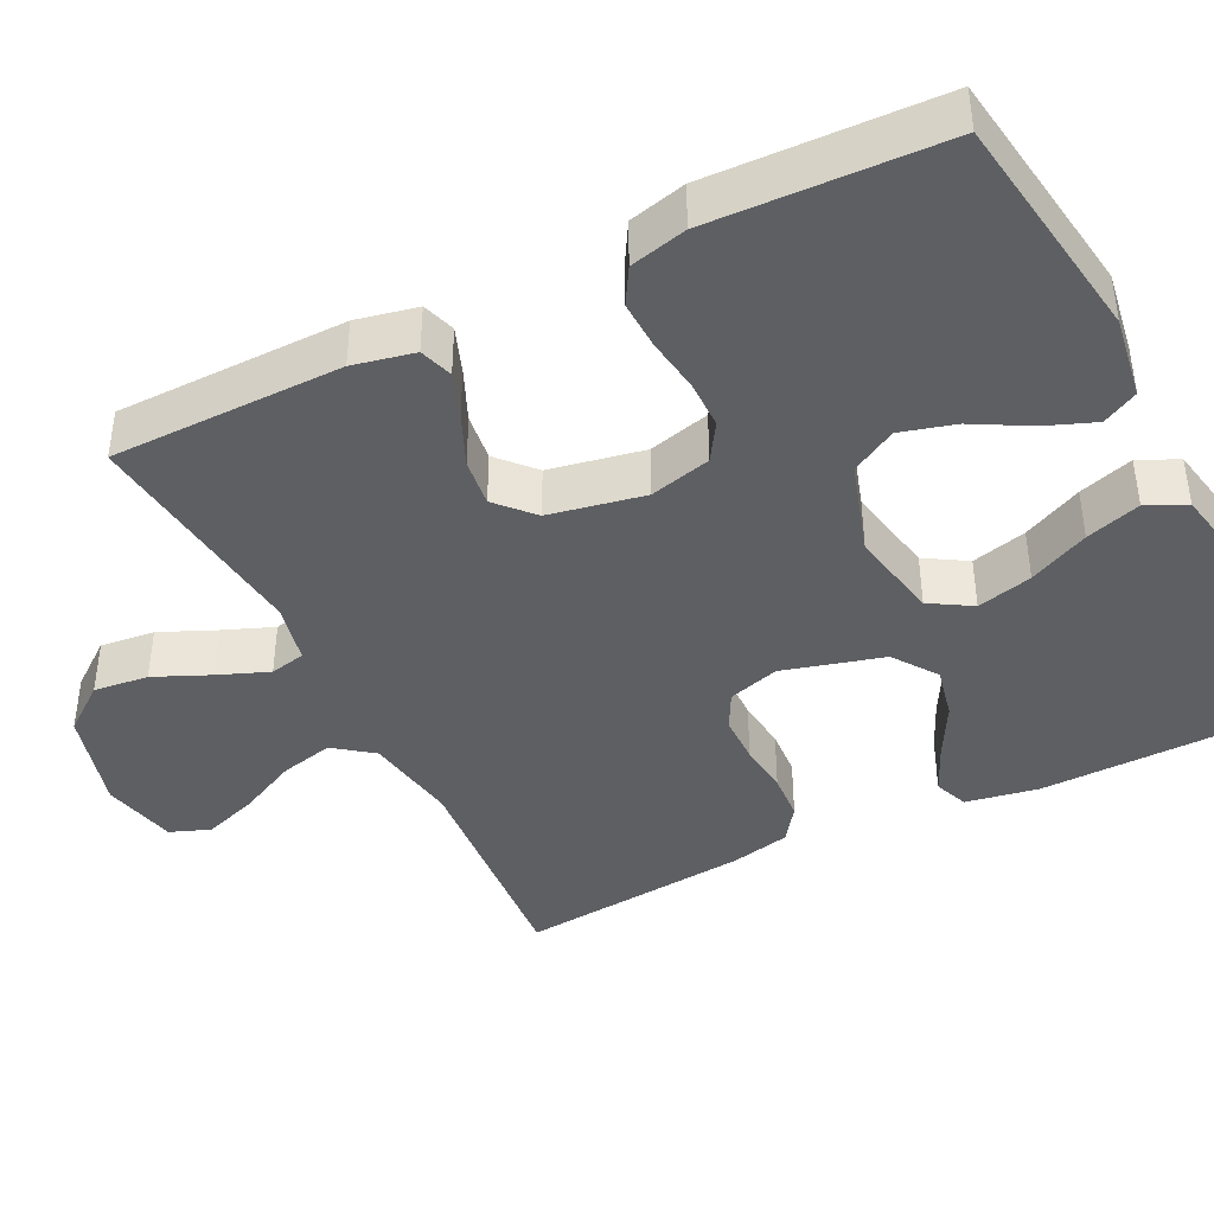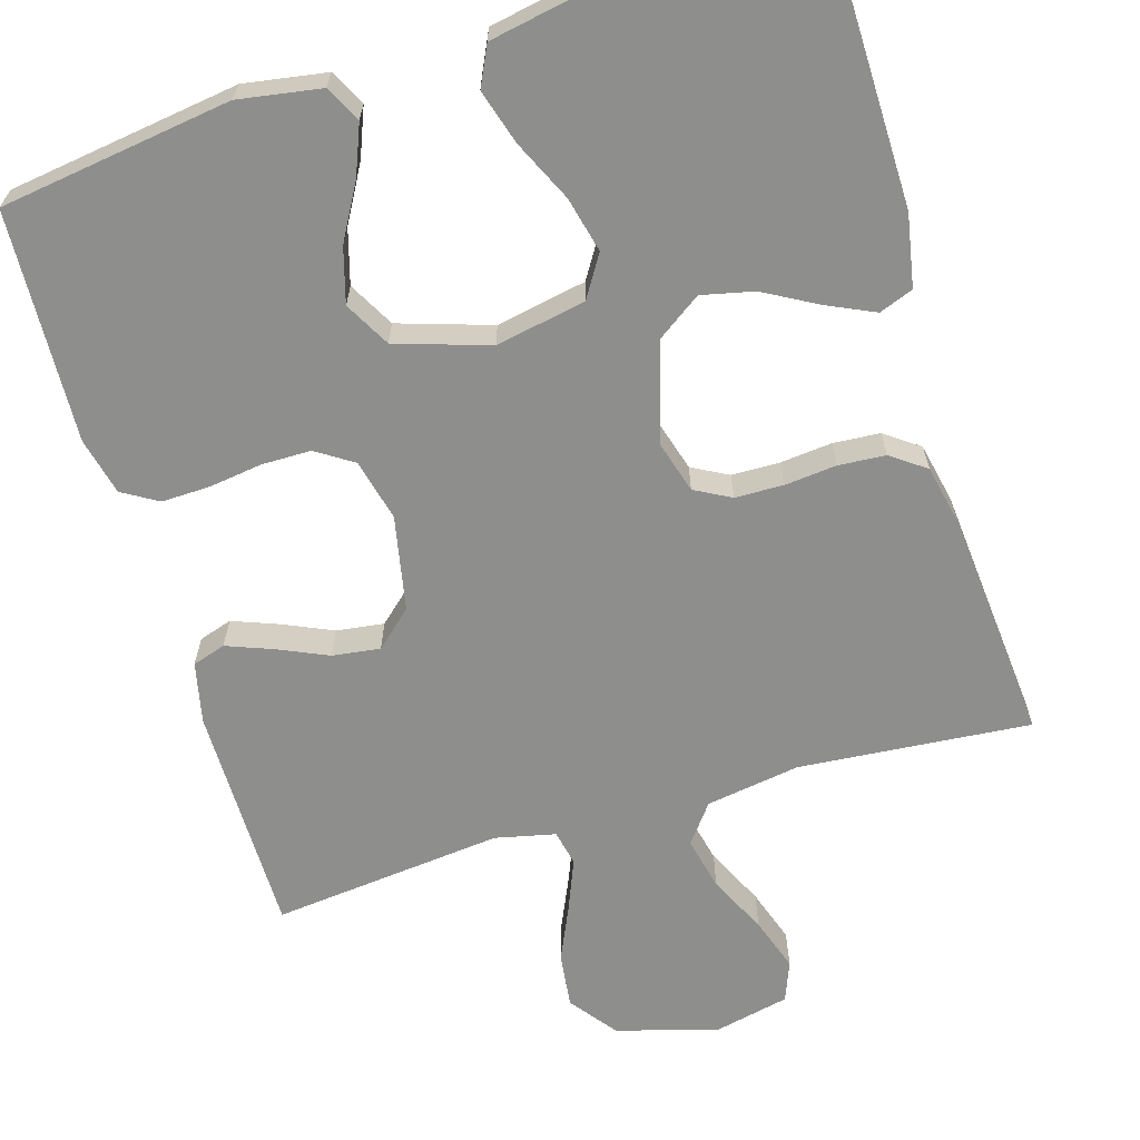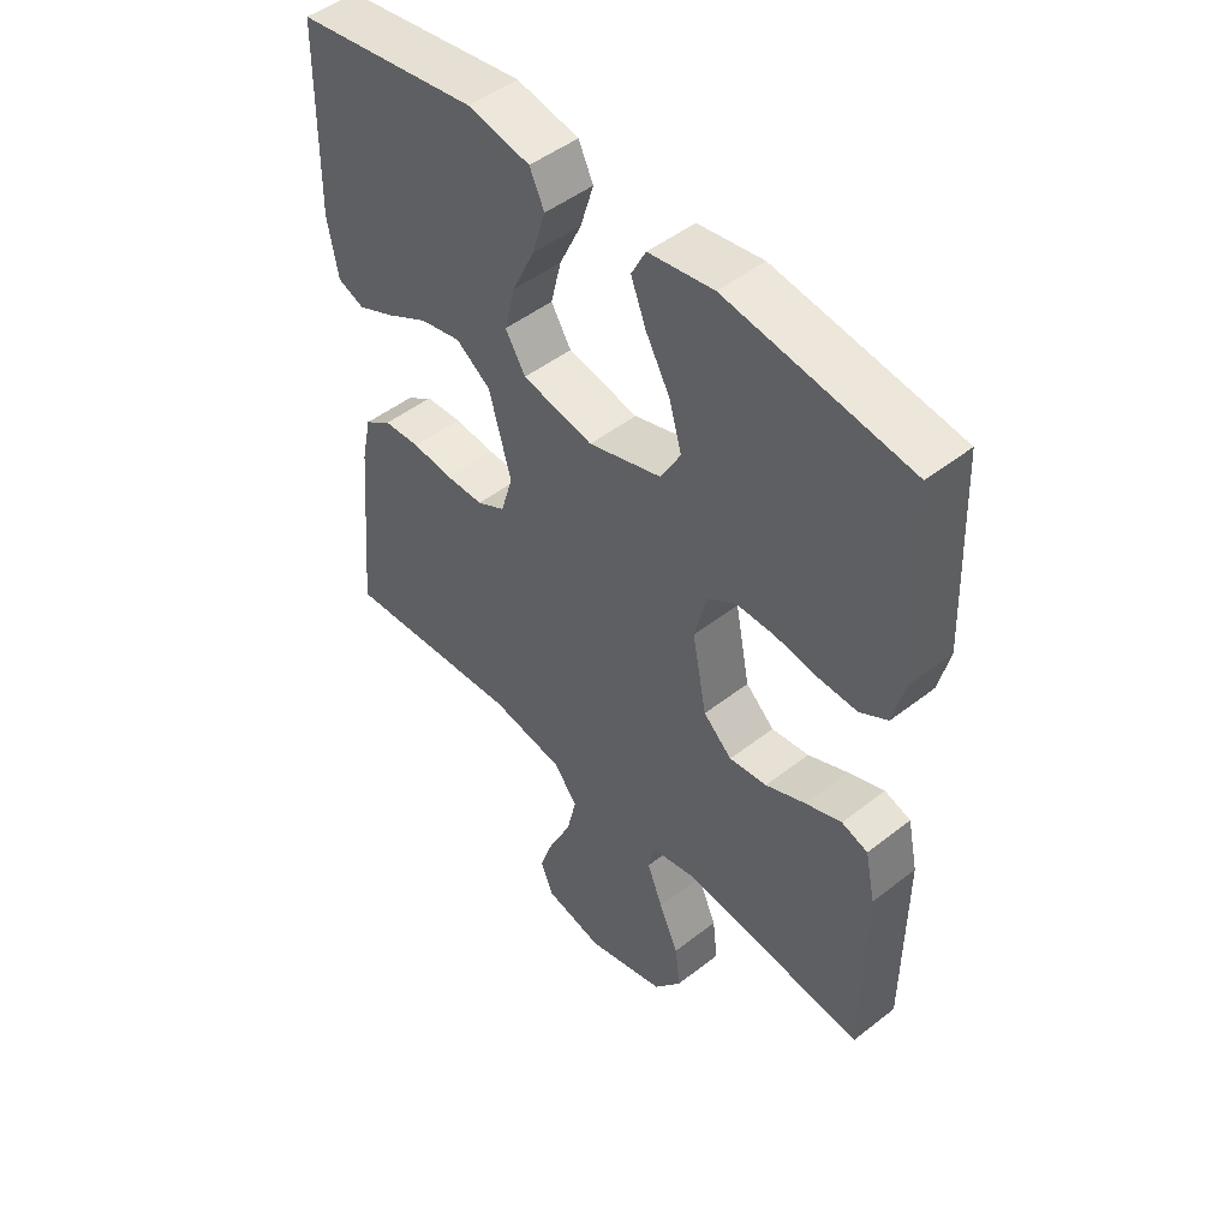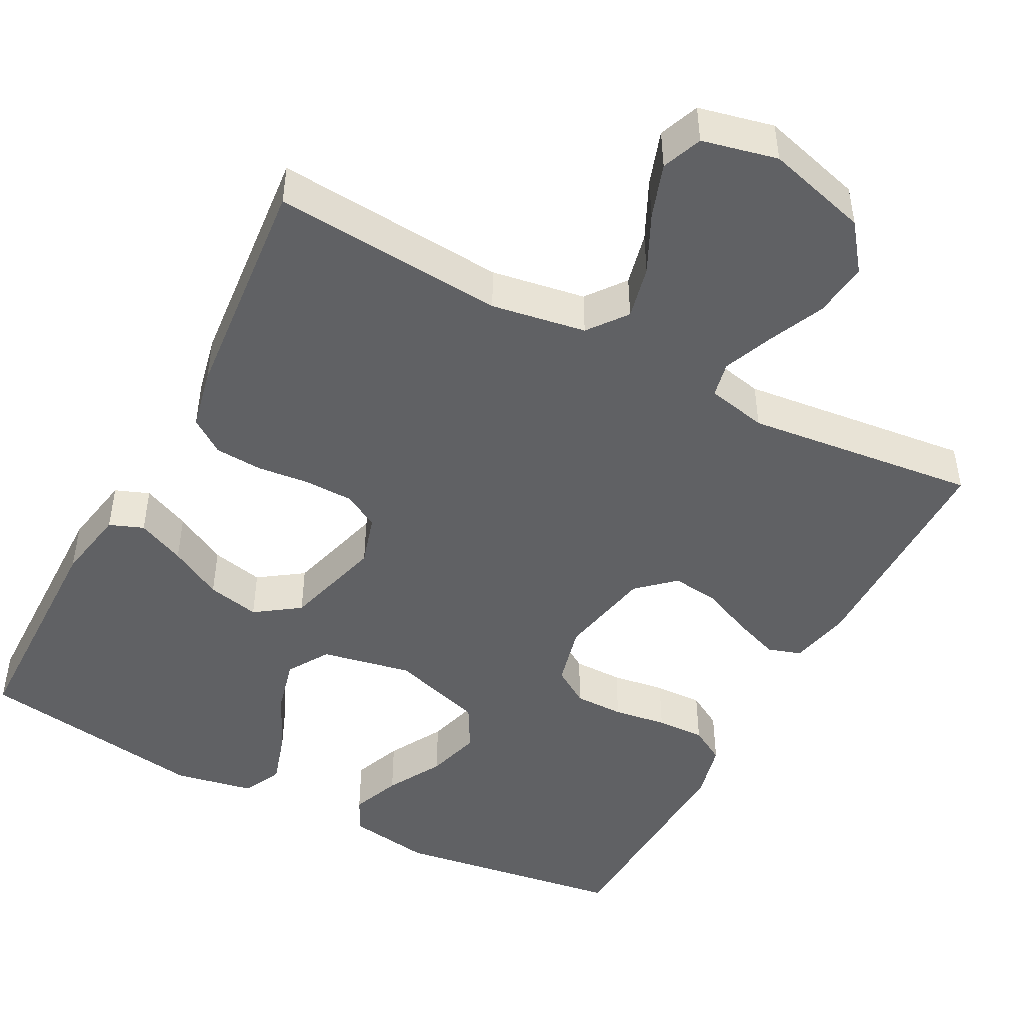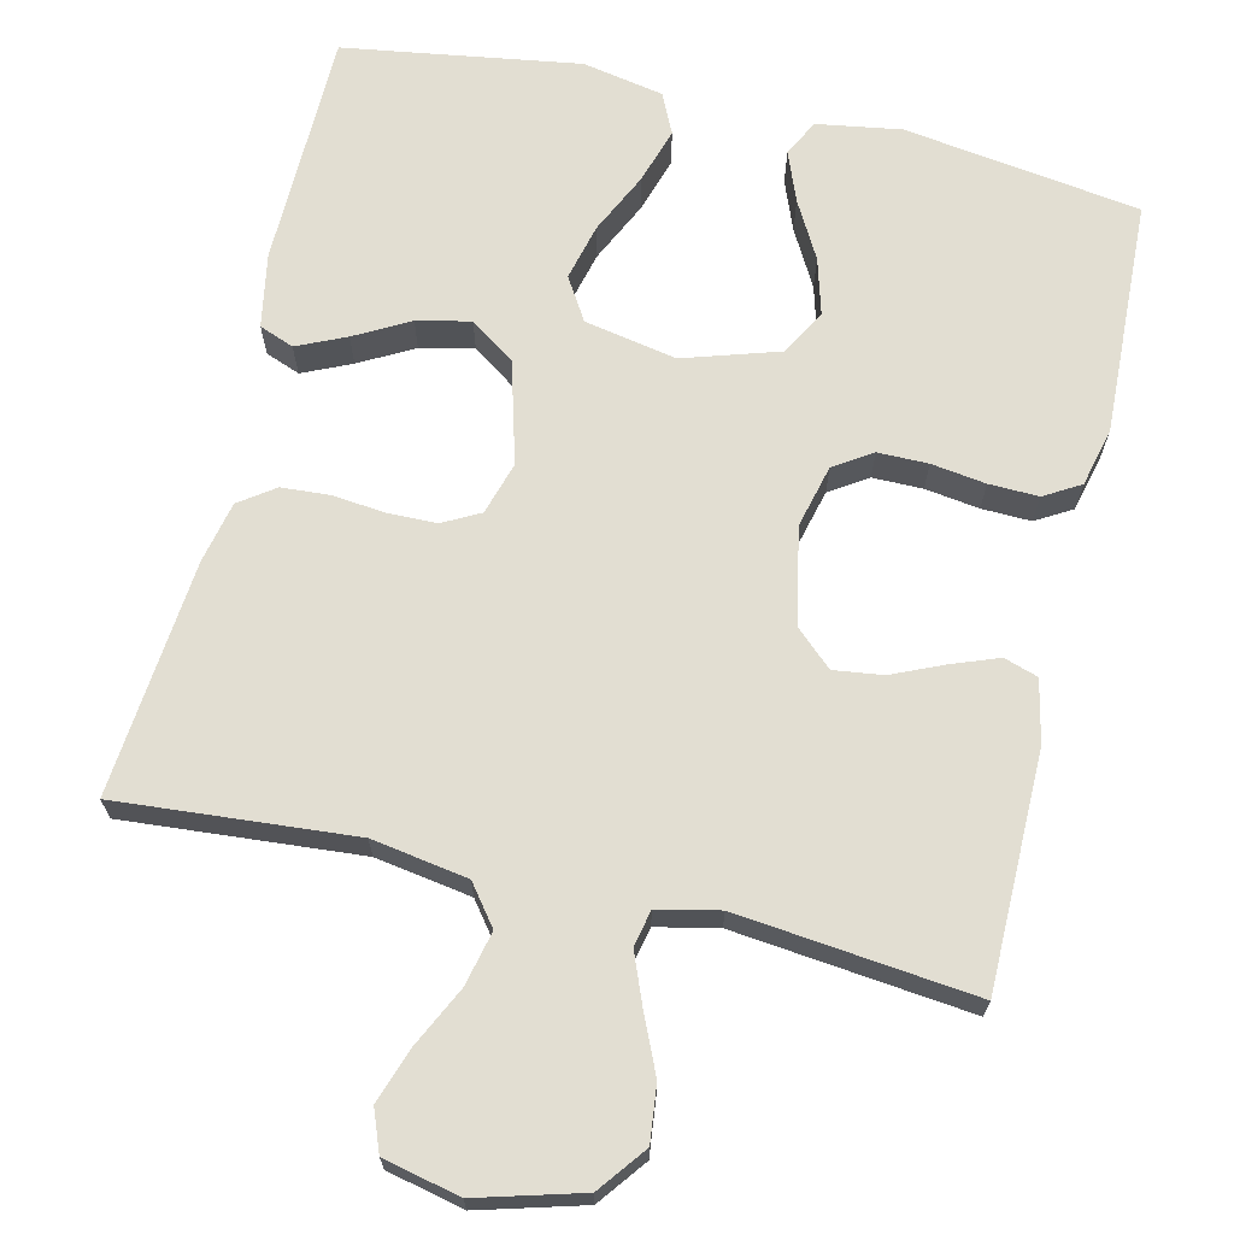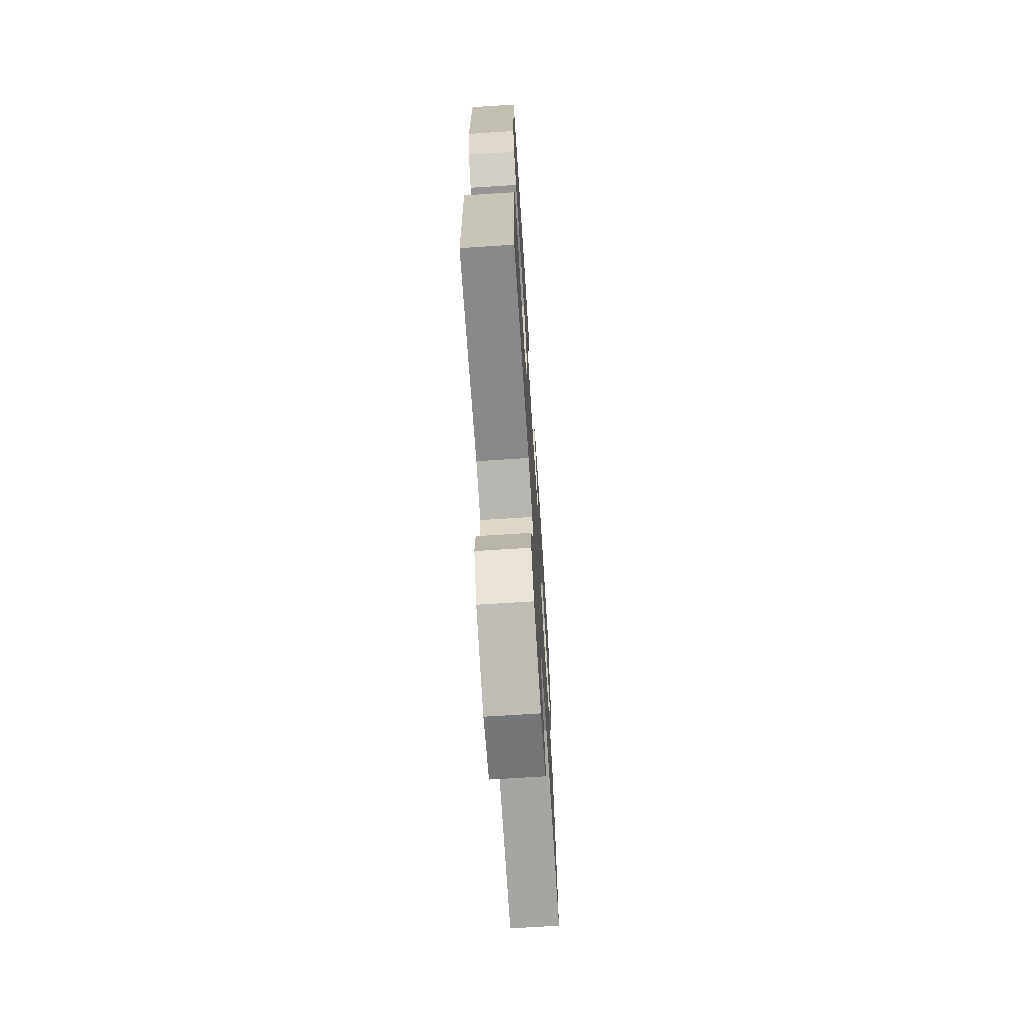
<metadata>
{"format":"obj","ext":"obj","renderer":"f3d","projection":"perspective","resolution":1024,"background":"white","views":[{"elev":-41.4,"azim":-63.4,"up":"+Y"},{"elev":-64.8,"azim":16.4,"up":"+Y"},{"elev":48.4,"azim":-131.1,"up":"+Z"},{"elev":-46.9,"azim":152.1,"up":"+Y"},{"elev":68.0,"azim":-166.8,"up":"+Y"},{"elev":-69.4,"azim":-86.3,"up":"+Z"}]}
</metadata>
<code>
v 0.5 0.07 0.5
v 0.505 0.07 0.2
v 0.488 0.07 0.106
v 0.444 0.07 0.089
v 0.382 0.07 0.117
v 0.313 0.07 0.155
v 0.245 0.07 0.17
v 0.188 0.07 0.13
v 0.152 0.07 0
v 0.172 0.07 -0.067
v 0.219 0.07 -0.092
v 0.282 0.07 -0.093
v 0.349 0.07 -0.086
v 0.41 0.07 -0.09
v 0.455 0.07 -0.122
v 0.472 0.07 -0.2
v 0.5 0.07 -0.5
v 0.2 0.07 -0.476
v 0.078 0.07 -0.496
v 0.04 0.07 -0.546
v 0.056 0.07 -0.615
v 0.093 0.07 -0.691
v 0.117 0.07 -0.761
v 0.097 0.07 -0.813
v 0 0.07 -0.835
v -0.132 0.07 -0.798
v -0.178 0.07 -0.738
v -0.17 0.07 -0.667
v -0.138 0.07 -0.595
v -0.112 0.07 -0.53
v -0.122 0.07 -0.484
v -0.2 0.07 -0.467
v -0.5 0.07 -0.5
v -0.502 0.07 -0.2
v -0.485 0.07 -0.121
v -0.442 0.07 -0.107
v -0.383 0.07 -0.129
v -0.317 0.07 -0.158
v -0.255 0.07 -0.166
v -0.208 0.07 -0.123
v -0.184 0.07 0
v -0.204 0.07 0.08
v -0.252 0.07 0.111
v -0.316 0.07 0.111
v -0.385 0.07 0.101
v -0.448 0.07 0.099
v -0.494 0.07 0.126
v -0.512 0.07 0.2
v -0.5 0.07 0.5
v -0.2 0.07 0.544
v -0.093 0.07 0.527
v -0.069 0.07 0.481
v -0.094 0.07 0.417
v -0.134 0.07 0.345
v -0.154 0.07 0.274
v -0.121 0.07 0.215
v 0 0.07 0.177
v 0.117 0.07 0.2
v 0.15 0.07 0.254
v 0.132 0.07 0.326
v 0.095 0.07 0.404
v 0.073 0.07 0.475
v 0.097 0.07 0.526
v 0.2 0.07 0.546
v 0.5 0 0.5
v 0.505 0 0.2
v 0.488 0 0.106
v 0.444 0 0.089
v 0.382 0 0.117
v 0.313 0 0.155
v 0.245 0 0.17
v 0.188 0 0.13
v 0.152 0 0
v 0.172 0 -0.067
v 0.219 0 -0.092
v 0.282 0 -0.093
v 0.349 0 -0.086
v 0.41 0 -0.09
v 0.455 0 -0.122
v 0.472 0 -0.2
v 0.5 0 -0.5
v 0.2 0 -0.476
v 0.078 0 -0.496
v 0.04 0 -0.546
v 0.056 0 -0.615
v 0.093 0 -0.691
v 0.117 0 -0.761
v 0.097 0 -0.813
v 0 0 -0.835
v -0.132 0 -0.798
v -0.178 0 -0.738
v -0.17 0 -0.667
v -0.138 0 -0.595
v -0.112 0 -0.53
v -0.122 0 -0.484
v -0.2 0 -0.467
v -0.5 0 -0.5
v -0.502 0 -0.2
v -0.485 0 -0.121
v -0.442 0 -0.107
v -0.383 0 -0.129
v -0.317 0 -0.158
v -0.255 0 -0.166
v -0.208 0 -0.123
v -0.184 0 0
v -0.204 0 0.08
v -0.252 0 0.111
v -0.316 0 0.111
v -0.385 0 0.101
v -0.448 0 0.099
v -0.494 0 0.126
v -0.512 0 0.2
v -0.5 0 0.5
v -0.2 0 0.544
v -0.093 0 0.527
v -0.069 0 0.481
v -0.094 0 0.417
v -0.134 0 0.345
v -0.154 0 0.274
v -0.121 0 0.215
v 0 0 0.177
v 0.117 0 0.2
v 0.15 0 0.254
v 0.132 0 0.326
v 0.095 0 0.404
v 0.073 0 0.475
v 0.097 0 0.526
v 0.2 0 0.546
f 4 5 6
f 3 4 6
f 2 3 6
f 1 2 6
f 64 1 6
f 63 64 6
f 62 63 6
f 61 62 6
f 60 61 6
f 59 60 6 7
f 58 59 7 8
f 57 58 8 9
f 56 57 9 10
f 52 53 54
f 51 52 54
f 50 51 54
f 49 50 54
f 48 49 54
f 47 48 54
f 46 47 54
f 45 46 54
f 44 45 54
f 43 44 54 55
f 42 43 55 56
f 36 37 38
f 35 36 38
f 34 35 38
f 33 34 38
f 32 33 38
f 31 32 38 39
f 27 28 29
f 26 27 29
f 25 26 29
f 24 25 29
f 23 24 29
f 22 23 29
f 21 22 29
f 20 21 29 30
f 19 20 30 31
f 16 17 18
f 15 16 18
f 14 15 18
f 13 14 18
f 12 13 18
f 31 39 40
f 19 31 40
f 18 19 40
f 12 18 40
f 11 12 40
f 41 42 56 10
f 10 11 40 41
f 70 69 68
f 70 68 67
f 70 67 66
f 70 66 65
f 70 65 128
f 70 128 127
f 70 127 126
f 70 126 125
f 70 125 124
f 71 70 124 123
f 72 71 123 122
f 73 72 122 121
f 74 73 121 120
f 118 117 116
f 118 116 115
f 118 115 114
f 118 114 113
f 118 113 112
f 118 112 111
f 118 111 110
f 118 110 109
f 118 109 108
f 119 118 108 107
f 120 119 107 106
f 102 101 100
f 102 100 99
f 102 99 98
f 102 98 97
f 102 97 96
f 103 102 96 95
f 93 92 91
f 93 91 90
f 93 90 89
f 93 89 88
f 93 88 87
f 93 87 86
f 93 86 85
f 94 93 85 84
f 95 94 84 83
f 82 81 80
f 82 80 79
f 82 79 78
f 82 78 77
f 82 77 76
f 104 103 95
f 104 95 83
f 104 83 82
f 104 82 76
f 104 76 75
f 74 120 106 105
f 105 104 75 74
f 1 65 66 2
f 2 66 67 3
f 3 67 68 4
f 4 68 69 5
f 5 69 70 6
f 6 70 71 7
f 7 71 72 8
f 8 72 73 9
f 9 73 74 10
f 10 74 75 11
f 11 75 76 12
f 12 76 77 13
f 13 77 78 14
f 14 78 79 15
f 15 79 80 16
f 16 80 81 17
f 17 81 82 18
f 18 82 83 19
f 19 83 84 20
f 20 84 85 21
f 21 85 86 22
f 22 86 87 23
f 23 87 88 24
f 24 88 89 25
f 25 89 90 26
f 26 90 91 27
f 27 91 92 28
f 28 92 93 29
f 29 93 94 30
f 30 94 95 31
f 31 95 96 32
f 32 96 97 33
f 33 97 98 34
f 34 98 99 35
f 35 99 100 36
f 36 100 101 37
f 37 101 102 38
f 38 102 103 39
f 39 103 104 40
f 40 104 105 41
f 41 105 106 42
f 42 106 107 43
f 43 107 108 44
f 44 108 109 45
f 45 109 110 46
f 46 110 111 47
f 47 111 112 48
f 48 112 113 49
f 49 113 114 50
f 50 114 115 51
f 51 115 116 52
f 52 116 117 53
f 53 117 118 54
f 54 118 119 55
f 55 119 120 56
f 56 120 121 57
f 57 121 122 58
f 58 122 123 59
f 59 123 124 60
f 60 124 125 61
f 61 125 126 62
f 62 126 127 63
f 63 127 128 64
f 64 128 65 1

</code>
